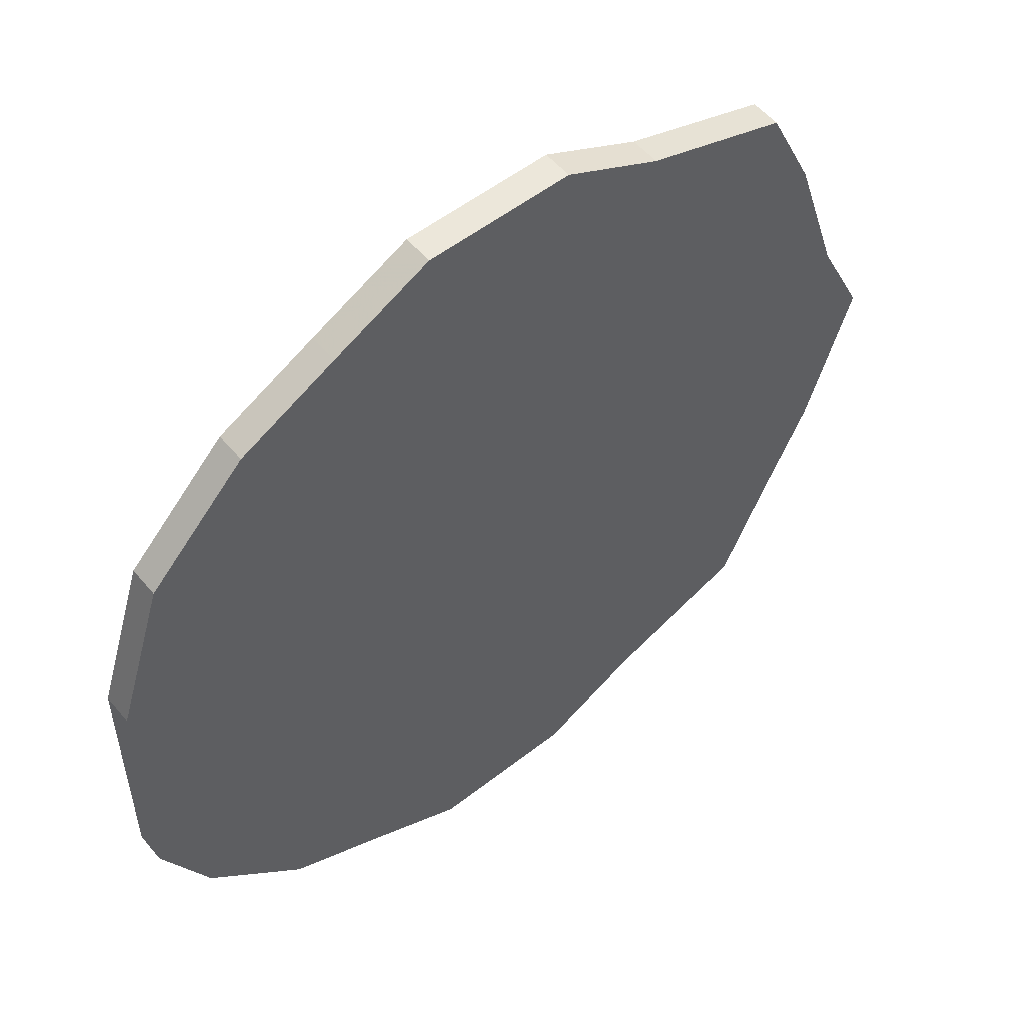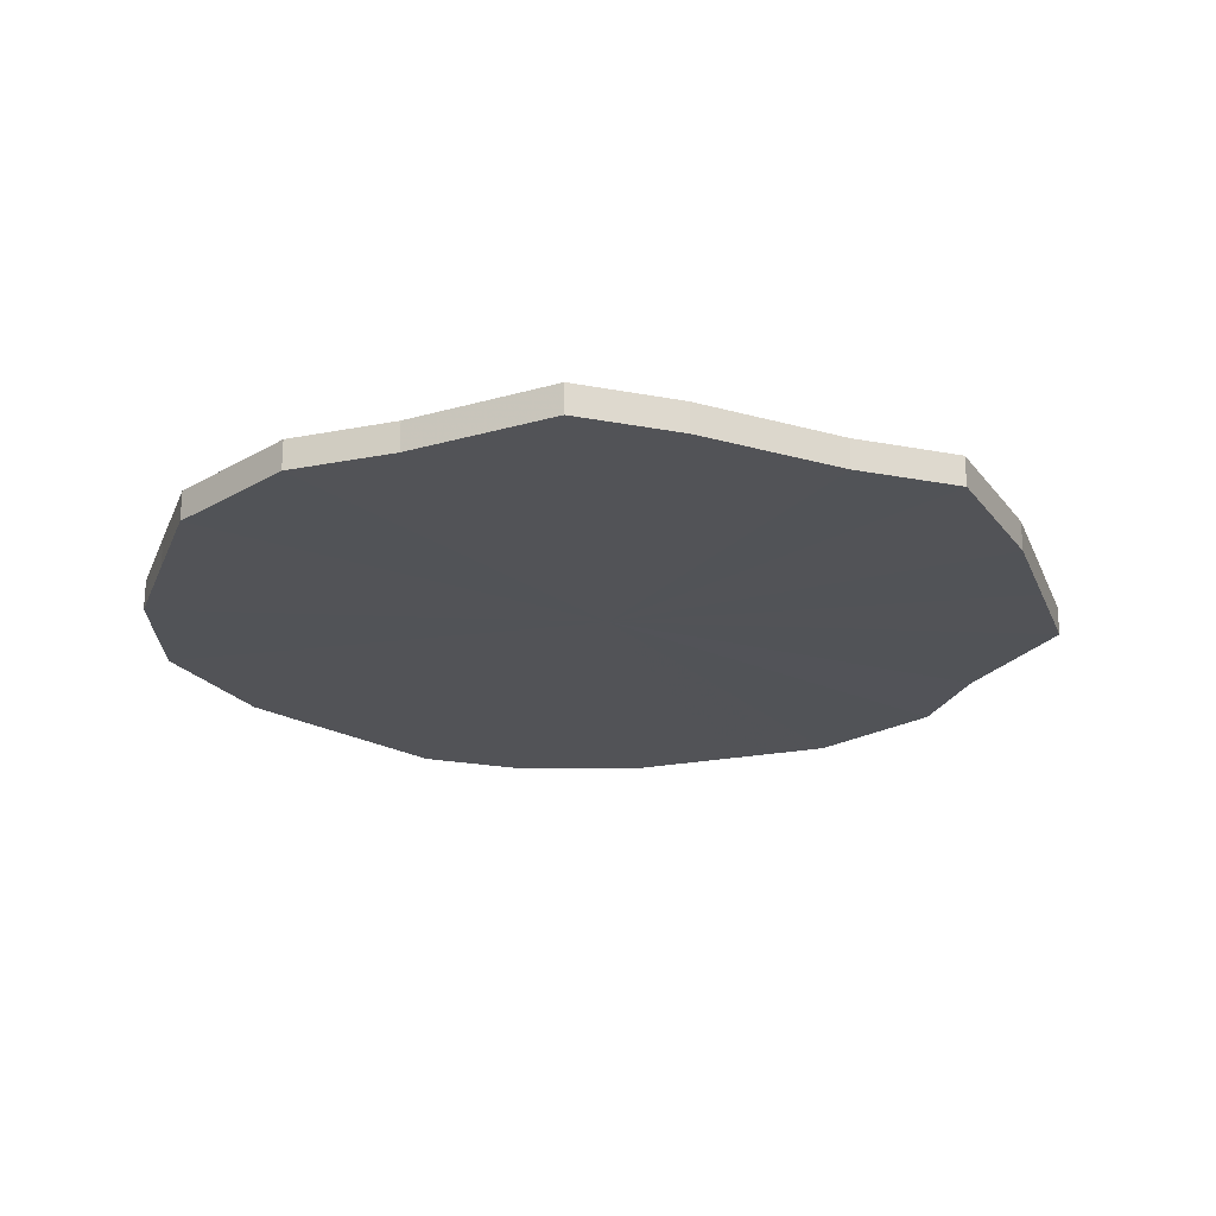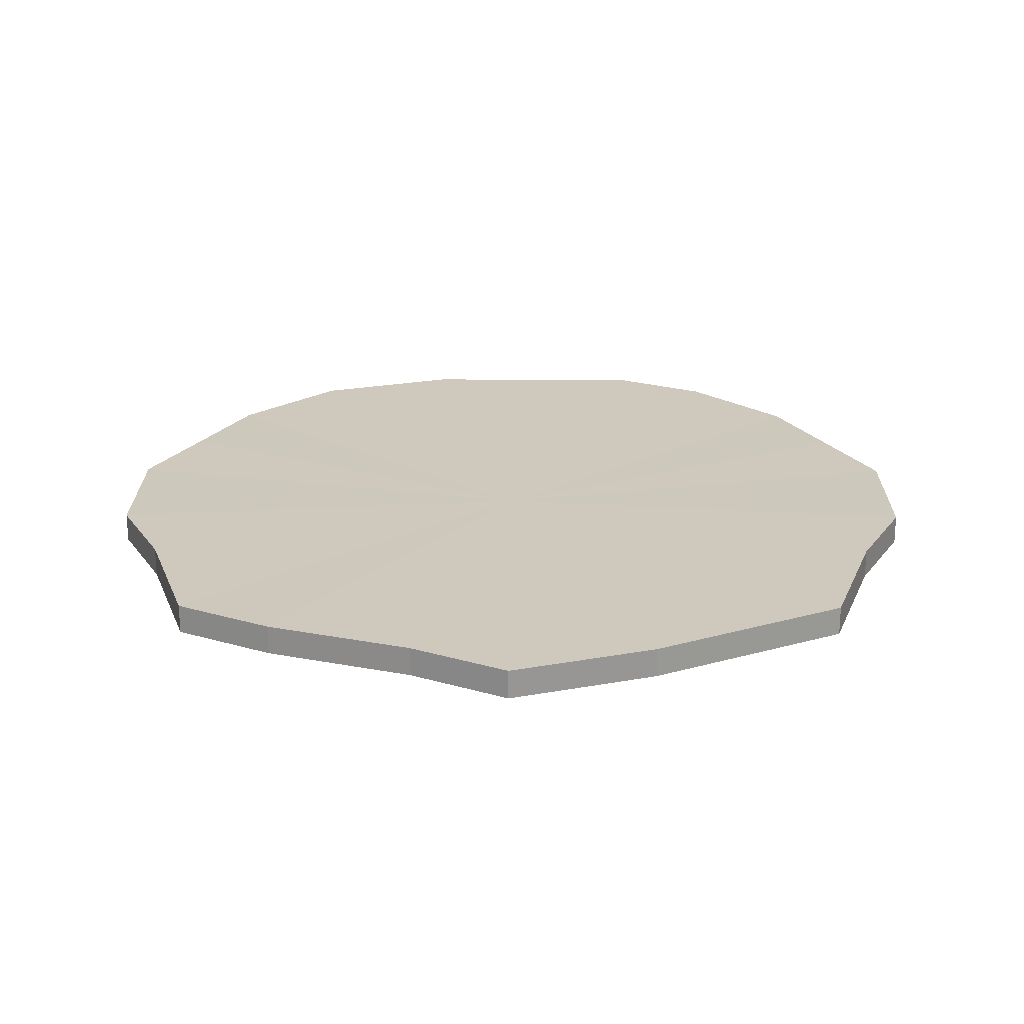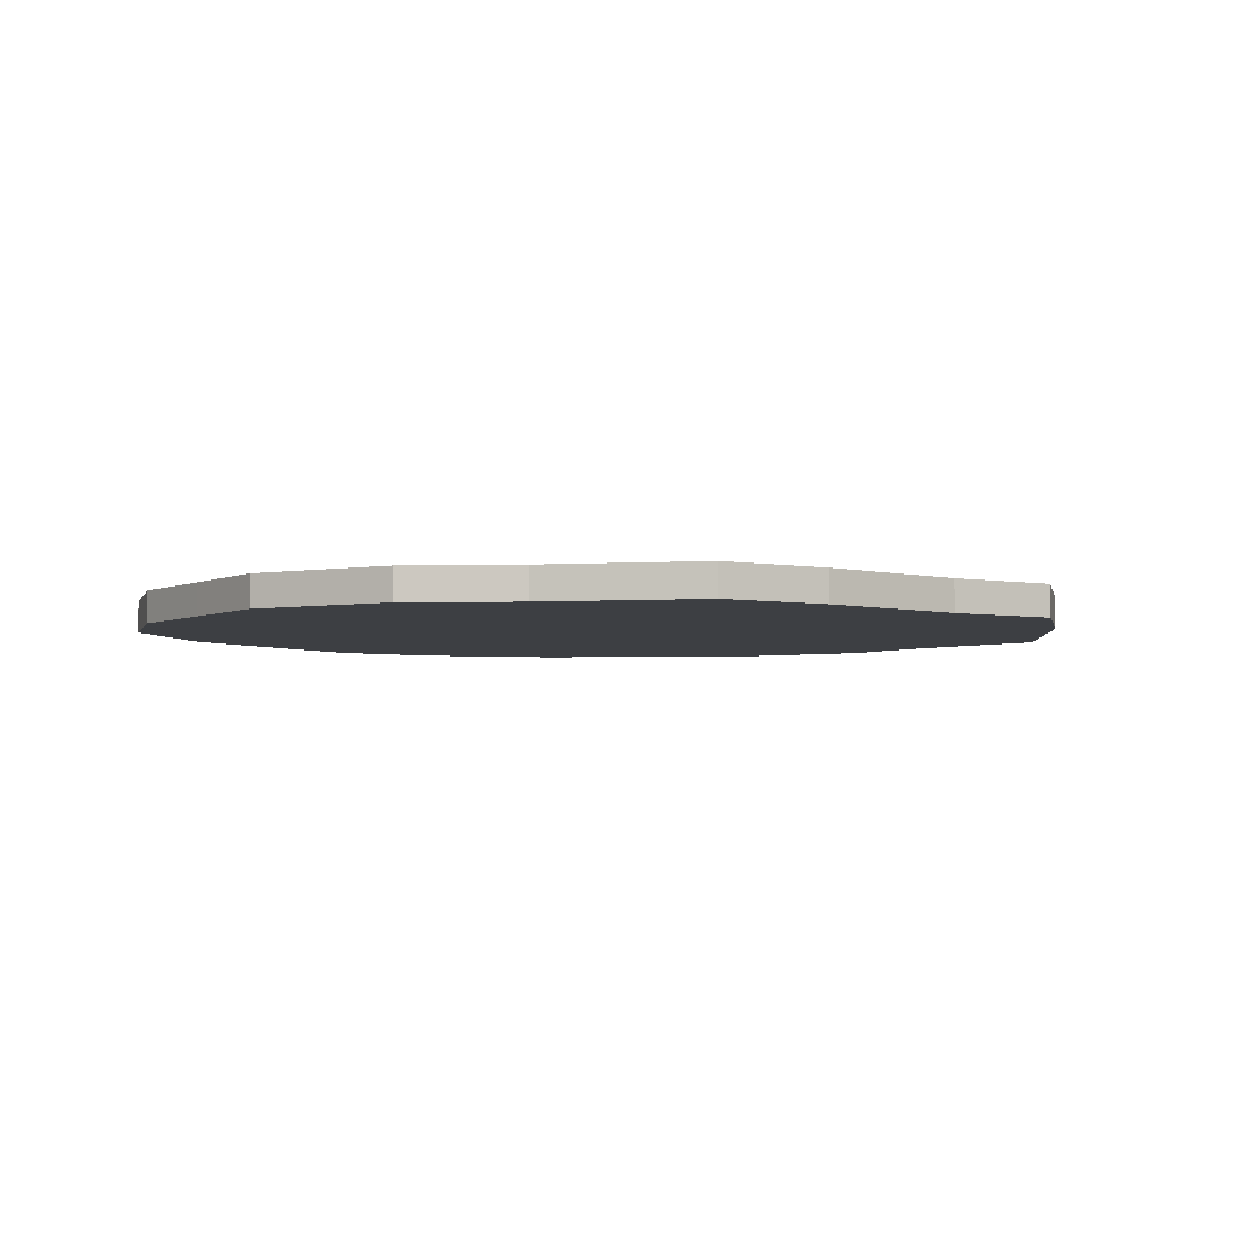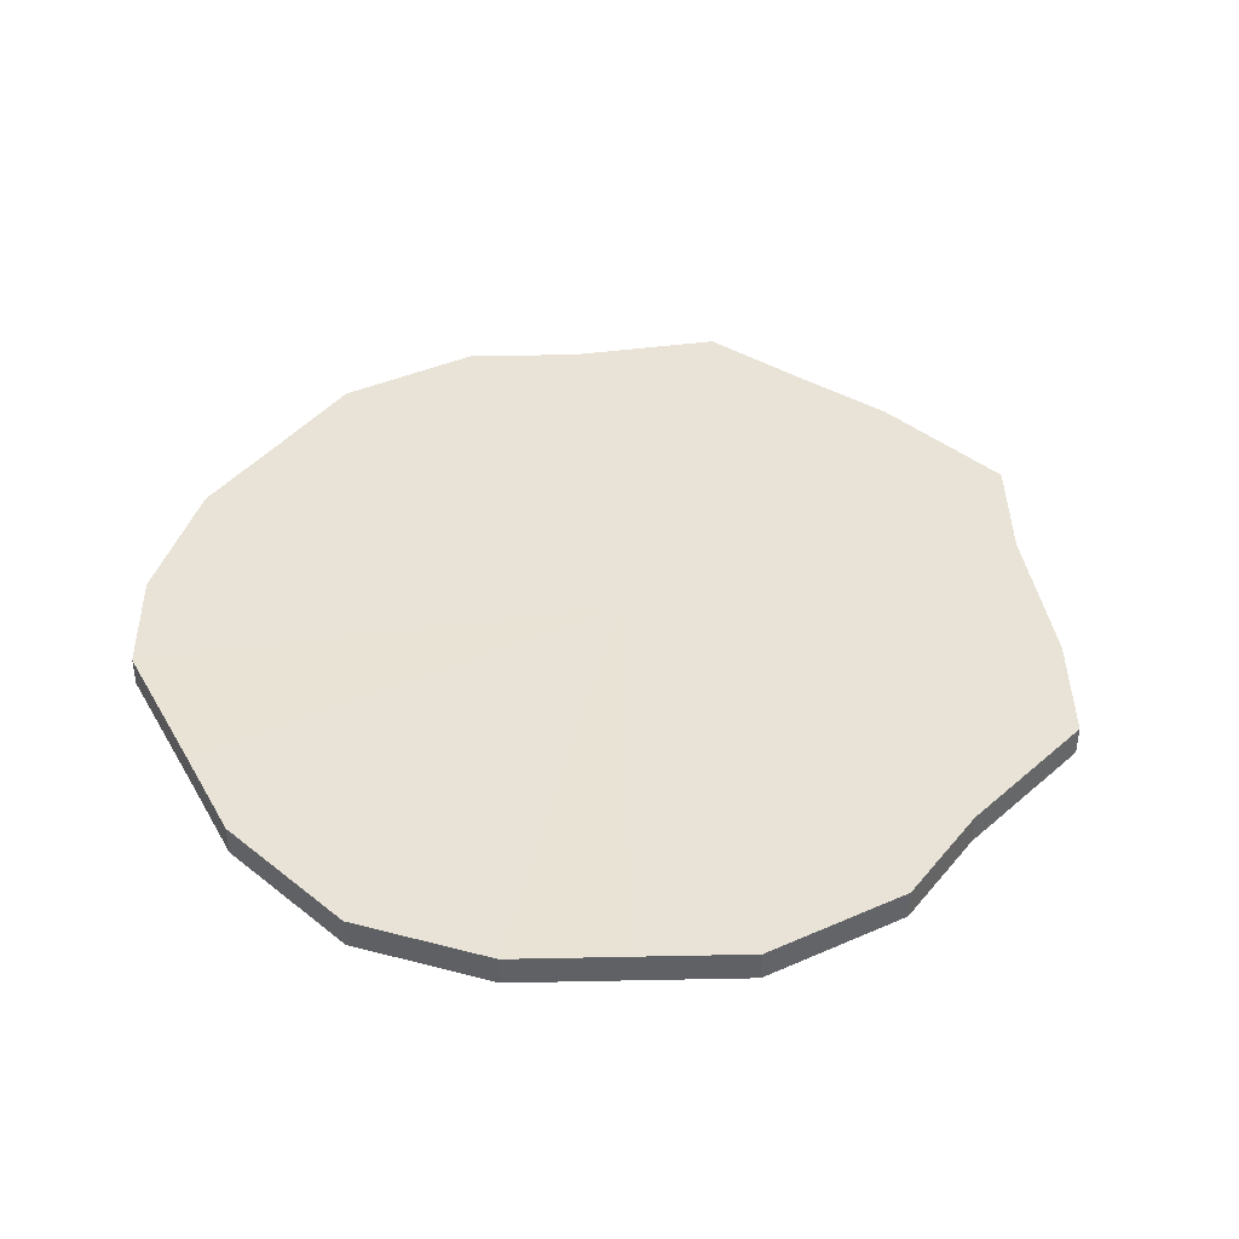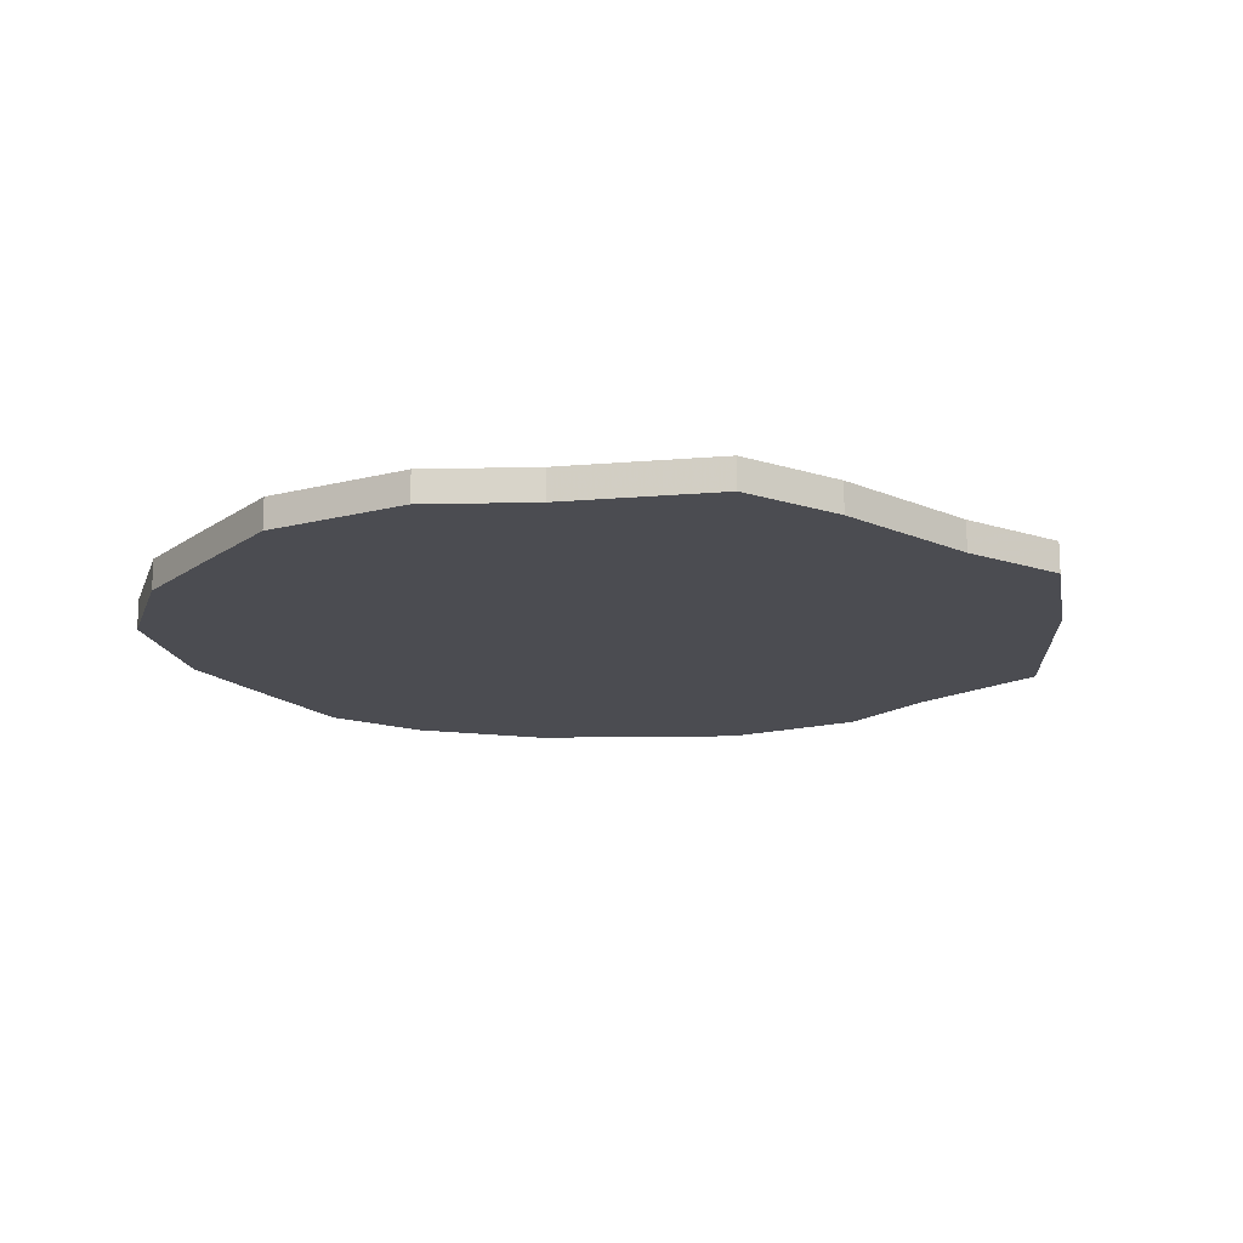
<metadata>
{"format":"obj","ext":"obj","renderer":"f3d","projection":"perspective","resolution":1024,"background":"white","views":[{"elev":53.7,"azim":140.2,"up":"+Y"},{"elev":-22.3,"azim":-134.8,"up":"+Z"},{"elev":22.3,"azim":-89.6,"up":"+Z"},{"elev":-3.9,"azim":-149.7,"up":"+Z"},{"elev":41.8,"azim":152.3,"up":"+Z"},{"elev":-15.4,"azim":-151.1,"up":"+Z"}]}
</metadata>
<code>
o 27534
v 2249 1881 23.88
v 2249 1881 23.88
v 2249 1881 23.88
v 2249 1881 23.88
v 2249 1881 23.88
v 2249 1881 23.88
v 2249 1881 23.88
v 2249 1881 23.88
v 2249 1881 23.88
v 2249 1881 23.88
v 2249 1881 23.88
v 2249 1881 23.88
v 2249 1881 23.88
v 2249 1881 23.88
v 2249 1881 23.88
v 2249 1881 23.88
v 2249 1881 23.88
v 2249 1881 23.88
v 2249 1881 23.88
v 2249 1881 23.88
v 2249 1881 23.88
v 2249 1881 23.88
v 2249 1881 23.88
v 2248 1881 23.88
v 2249 1881 23.88
v 2249 1881 23.88
v 2249 1881 23.88
v 2248 1881 23.88
v 2248 1881 23.88
v 2248 1881 23.88
v 2248 1881 23.88
v 2248 1881 23.88
v 2248 1881 23.88
v 2248 1881 23.88
v 2248 1881 23.88
v 2248 1881 23.88
v 2248 1881 23.88
v 2248 1881 23.88
v 2248 1881 23.88
v 2248 1881 23.88
v 2248 1881 23.88
v 2248 1881 23.88
v 2248 1881 23.88
v 2248 1881 23.88
v 2249 1881 23.88
v 2249 1881 23.88
v 2249 1881 23.88
v 2249 1881 23.88
v 2249 1881 23.88
v 2249 1881 23.88
v 2249 1881 23.88
v 2249 1881 23.88
v 2249 1881 23.88
v 2249 1881 23.88
v 2249 1881 23.88
v 2249 1881 23.88
v 2249 1881 23.88
v 2249 1881 23.88
v 2249 1881 23.88
v 2249 1881 23.88
v 2249 1881 23.88
v 2249 1881 23.88
v 2249 1881 23.88
v 2249 1881 23.88
v 2249 1881 23.88
v 2249 1881 23.88
v 2249 1881 23.88
v 2248 1881 23.88
v 2249 1881 23.88
v 2248 1881 23.88
v 2248 1881 23.88
v 2249 1881 23.88
v 2249 1881 23.88
v 2248 1881 23.88
v 2248 1881 23.88
v 2248 1881 23.88
v 2248 1881 23.88
v 2248 1881 23.88
v 2248 1881 23.88
v 2248 1881 23.88
v 2248 1881 23.88
v 2248 1881 23.88
v 2248 1881 23.88
v 2248 1881 23.88
v 2248 1881 23.88
v 2248 1881 23.88
v 2248 1881 23.88
v 2248 1881 23.88
v 2249 1881 23.88
v 2249 1881 23.88
v 2249 1881 23.88
v 2249 1881 23.88
v 2249 1881 23.88
v 2249 1881 23.88
v 2249 1881 23.88
v 2249 1881 23.88
v 2249 1881 23.88
v 2249 1881 23.88
v 2249 1881 23.88
v 2249 1881 23.88
v 2249 1881 23.88
v 2248 1881 23.88
v 2249 1881 23.88
v 2248 1881 23.88
v 2248 1881 23.88
v 2248 1881 23.88
v 2248 1881 23.88
v 2248 1881 23.88
v 2248 1881 23.88
v 2248 1881 23.88
v 2248 1881 23.88
v 2249 1881 23.88
v 2249 1881 23.88
v 2249 1881 23.88
v 2249 1881 23.88
v 2249 1881 23.88
v 2249 1881 23.88
v 2249 1881 23.88
v 2249 1881 23.88
v 2249 1881 23.88
v 2249 1881 23.88
v 2249 1881 23.88
v 2249 1881 23.88
v 2249 1881 23.88
v 2249 1881 23.88
v 2248 1881 23.88
v 2248 1881 23.88
v 2248 1881 23.88
v 2248 1881 23.88
v 2248 1881 23.88
v 2248 1881 23.88
v 2248 1881 23.88
v 2248 1881 23.88
v 2248 1881 23.88
f 1 2 3
f 2 4 5
f 6 1 7
f 4 8 9
f 10 6 11
f 8 12 13
f 14 10 15
f 12 16 17
f 18 14 19
f 16 20 21
f 22 18 23
f 20 24 25
f 26 22 27
f 24 28 29
f 30 26 31
f 28 32 33
f 34 30 35
f 32 36 37
f 38 34 39
f 36 40 41
f 42 38 43
f 40 42 44
f 45 46 47
f 47 48 49
f 50 51 45
f 52 53 50
f 49 54 55
f 56 57 52
f 58 59 56
f 55 60 61
f 62 63 58
f 64 65 62
f 61 66 67
f 68 69 64
f 70 71 68
f 67 72 73
f 74 75 70
f 76 77 74
f 73 78 79
f 80 81 76
f 82 83 80
f 79 84 85
f 86 87 82
f 85 88 86
f 89 90 91
f 89 92 90
f 89 91 93
f 89 94 92
f 89 93 95
f 89 96 94
f 89 95 97
f 89 98 96
f 89 97 99
f 89 100 98
f 89 99 101
f 89 102 100
f 89 101 103
f 89 104 102
f 89 103 105
f 89 106 104
f 89 105 107
f 89 108 106
f 89 107 109
f 89 110 108
f 89 109 111
f 89 111 110
f 112 113 114
f 112 115 113
f 112 114 116
f 112 117 115
f 112 116 118
f 112 119 117
f 112 118 120
f 112 121 119
f 112 120 122
f 112 123 121
f 112 122 124
f 112 125 123
f 112 124 126
f 112 127 125
f 112 126 128
f 112 129 127
f 112 128 130
f 112 131 129
f 112 130 132
f 112 133 131
f 112 132 134
f 112 134 133

</code>
